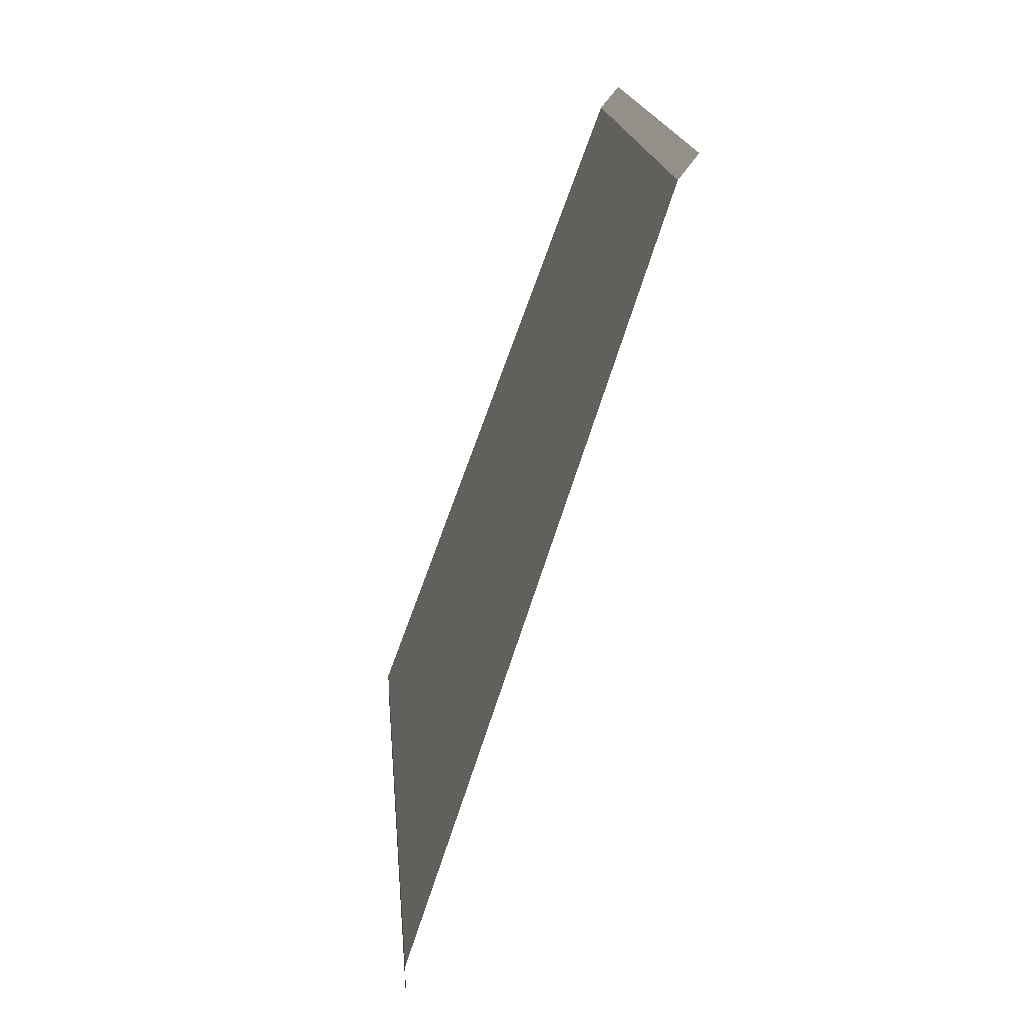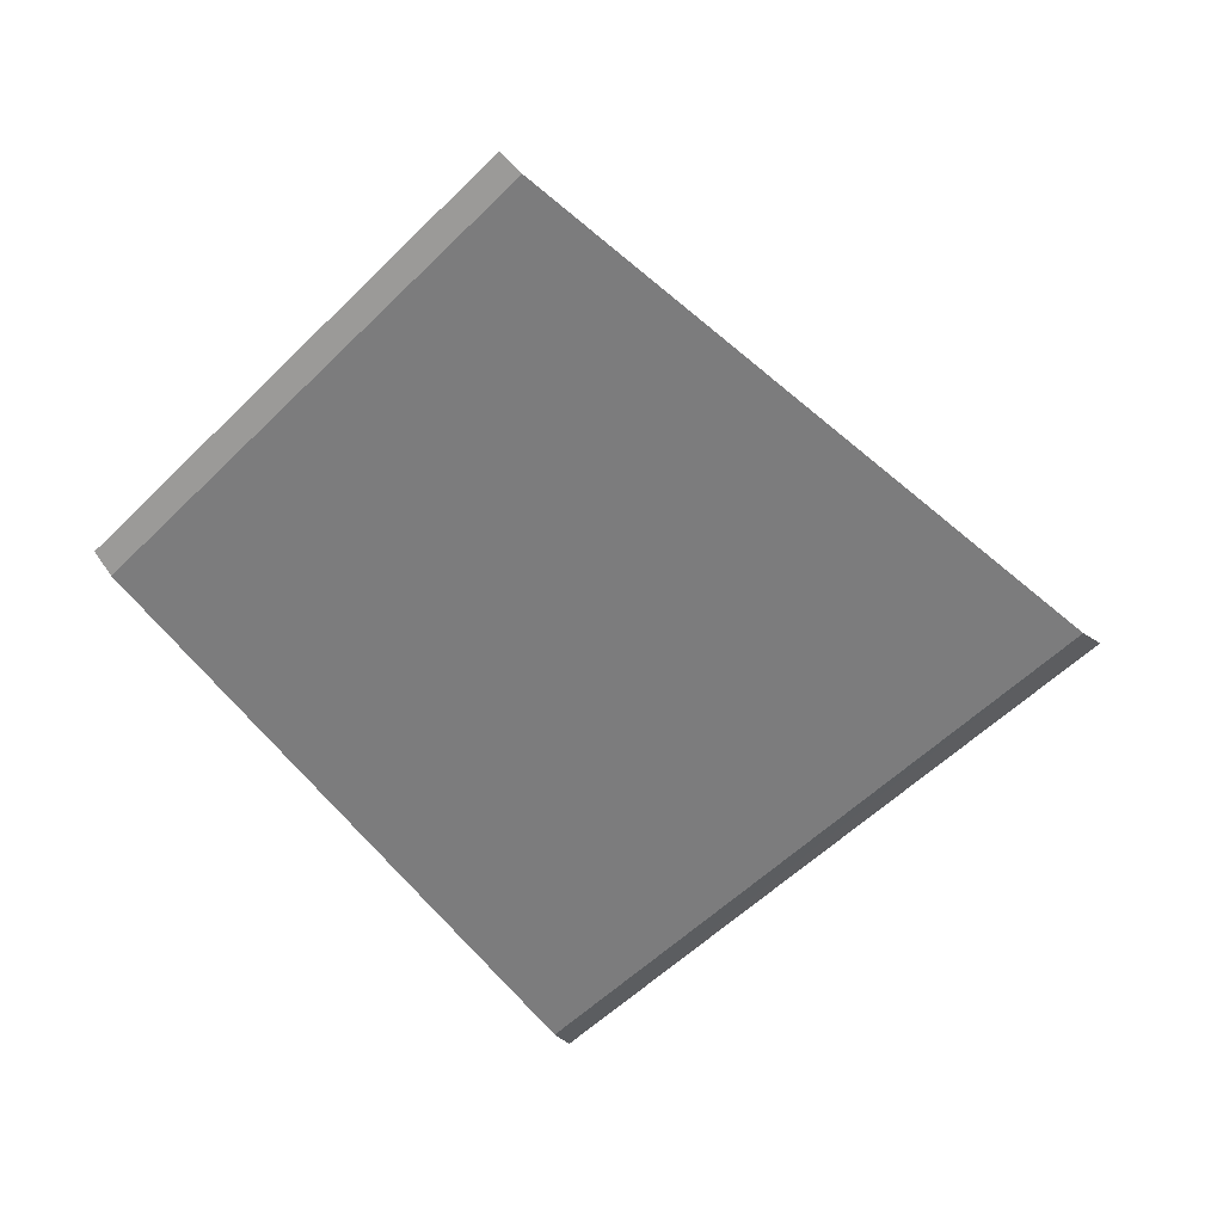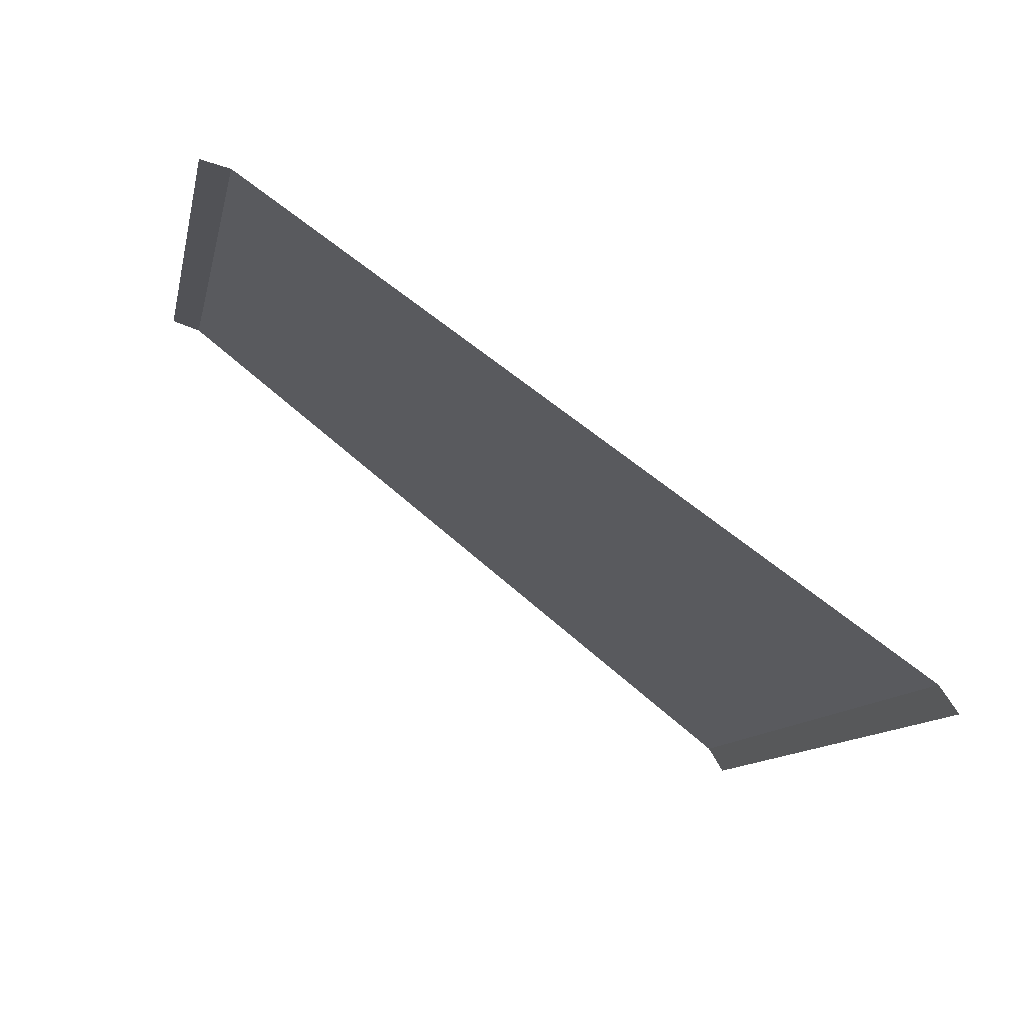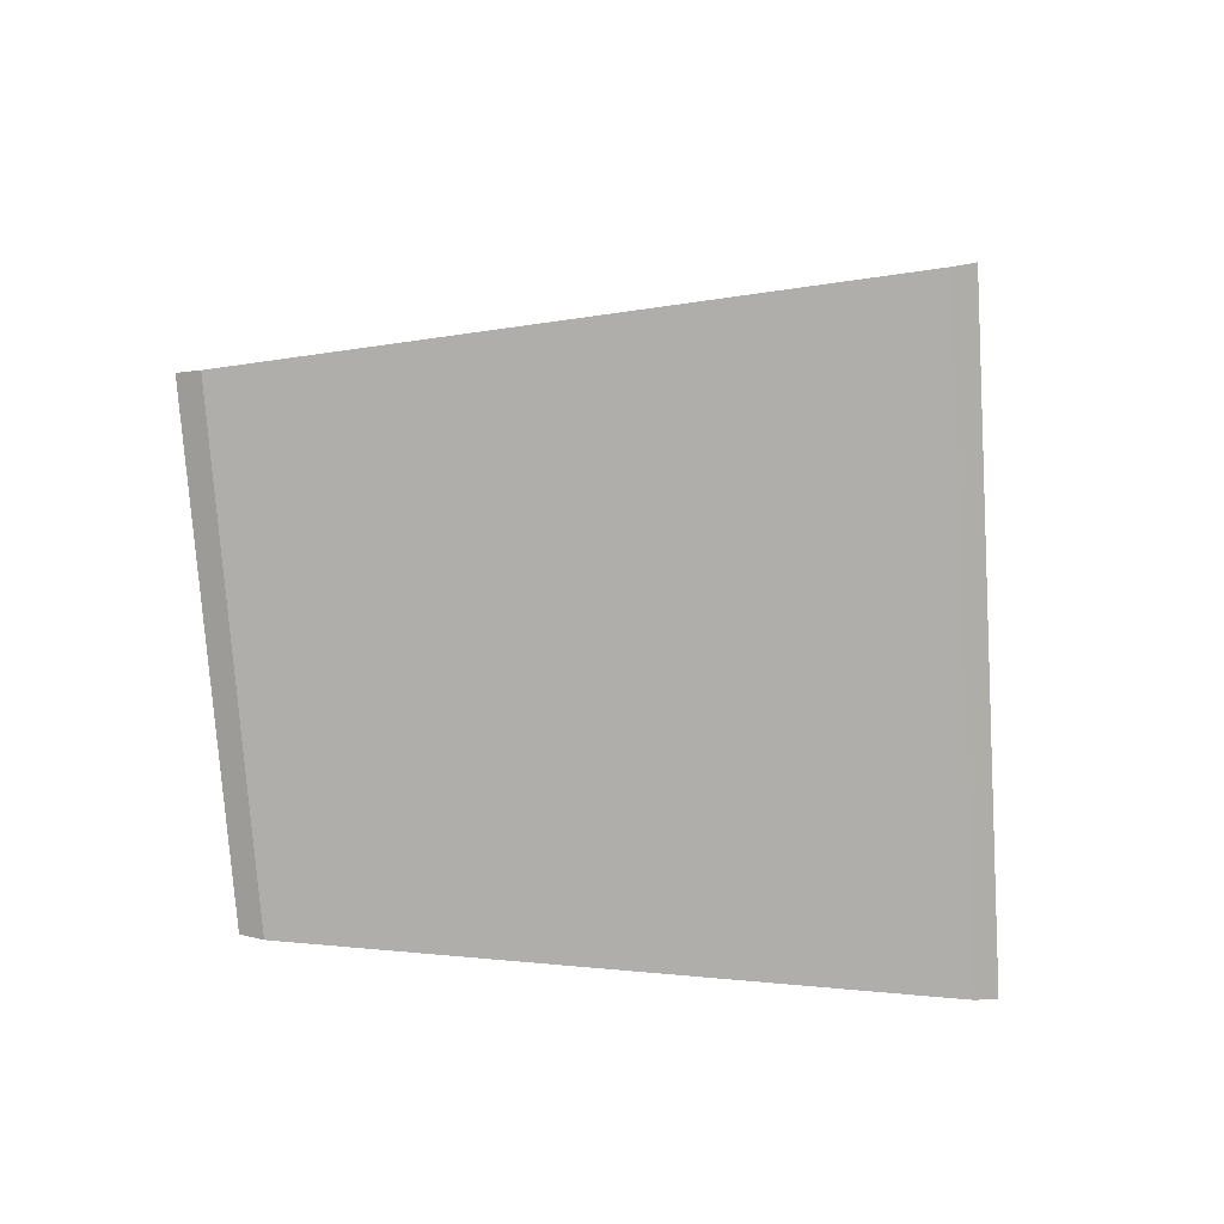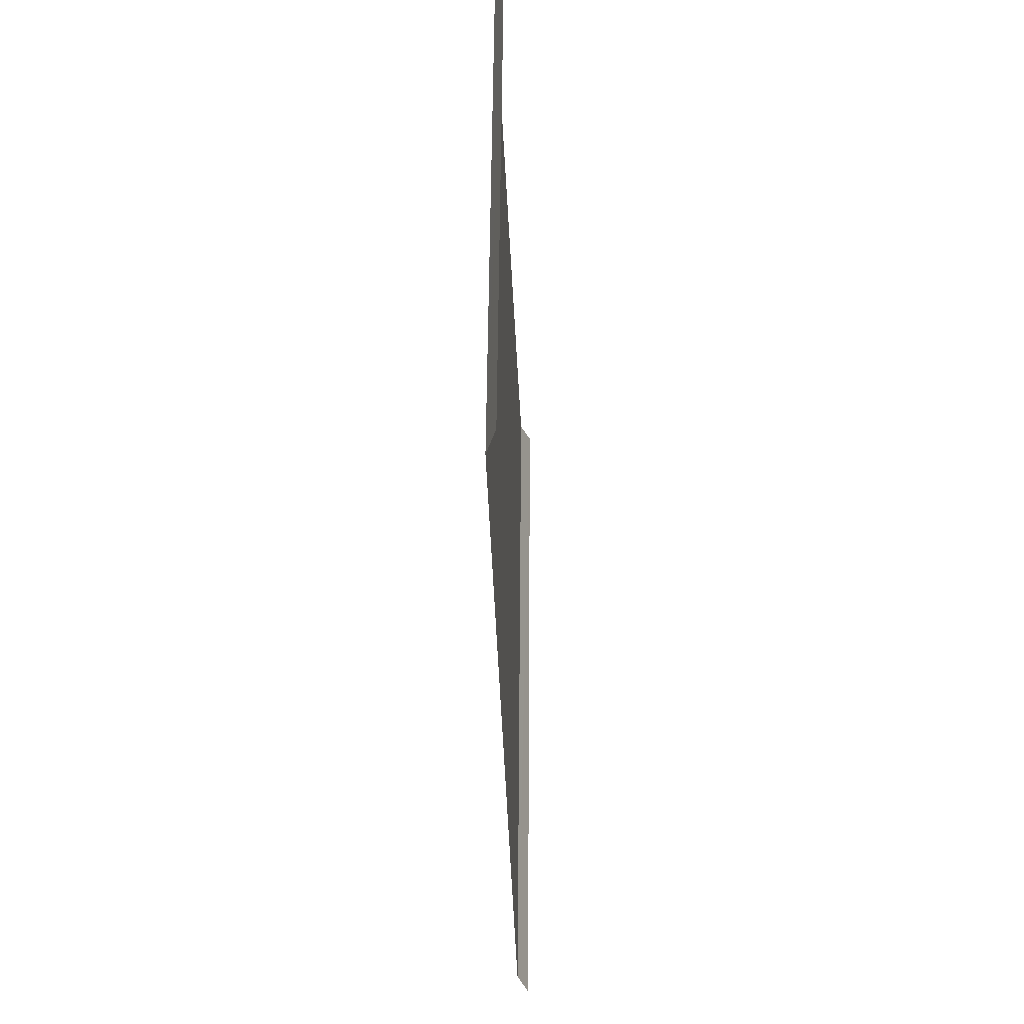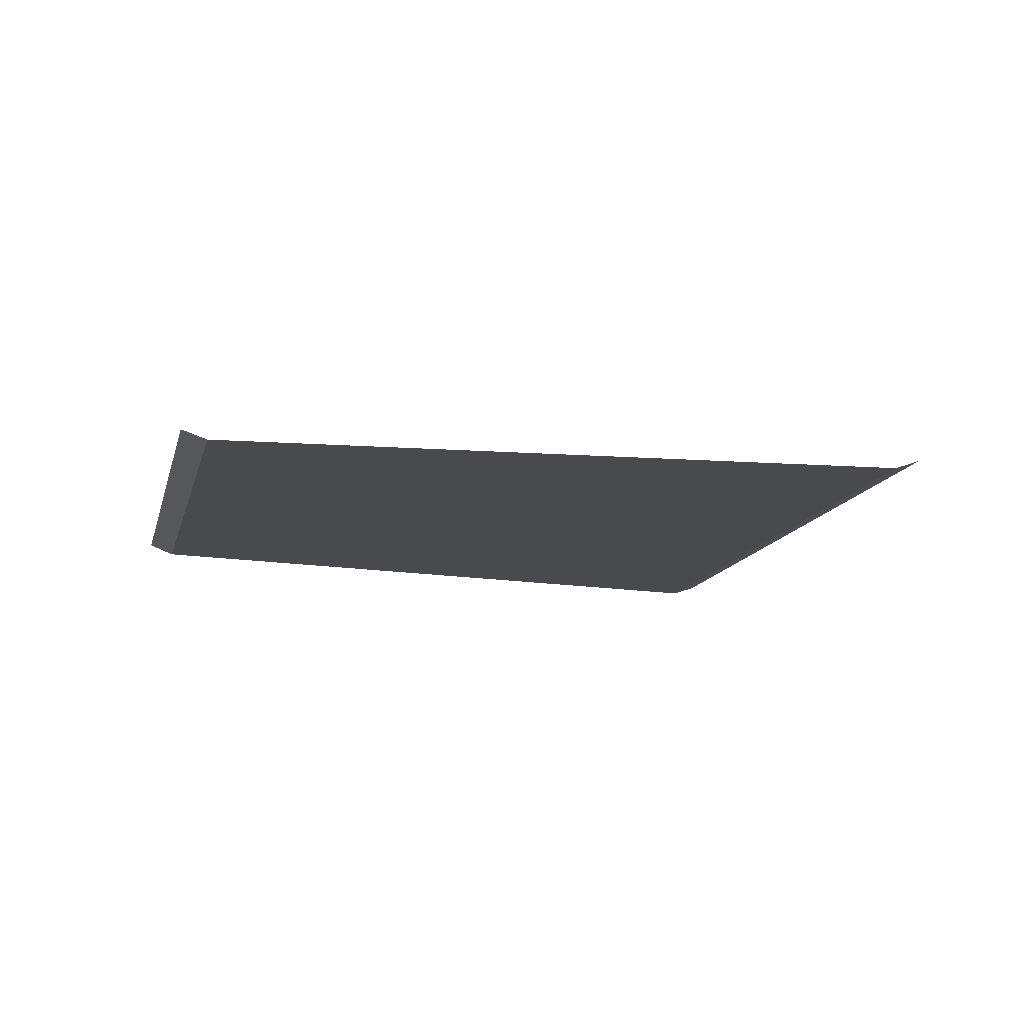
<metadata>
{"format":"obj","ext":"obj","renderer":"f3d","projection":"perspective","resolution":1024,"background":"white","views":[{"elev":-62.4,"azim":-109.5,"up":"+Y"},{"elev":-58.8,"azim":-57.5,"up":"+Z"},{"elev":73.0,"azim":36.8,"up":"+Y"},{"elev":-77.7,"azim":-8.5,"up":"+Z"},{"elev":-28.3,"azim":-87.9,"up":"+Y"},{"elev":-13.0,"azim":-25.8,"up":"+Z"}]}
</metadata>
<code>
o RoadBlock.069
v 11.26 -91.64 0.1077
v 11.19 -91.61 0.1358
v 12.28 -91.93 0.1088
v 11.63 -89.98 0.1074
v 11.55 -89.98 0.1355
v 12.69 -90.04 0.1083
v 13.75 -90.1 0.1093
v 13.83 -90.11 0.1375
v 13.3 -92.23 0.1099
v 13.37 -92.26 0.1381
f 5 1 4
f 3 7 6
f 9 8 7
f 5 2 1
f 4 1 6
f 1 3 6
f 3 9 7
f 9 10 8

</code>
